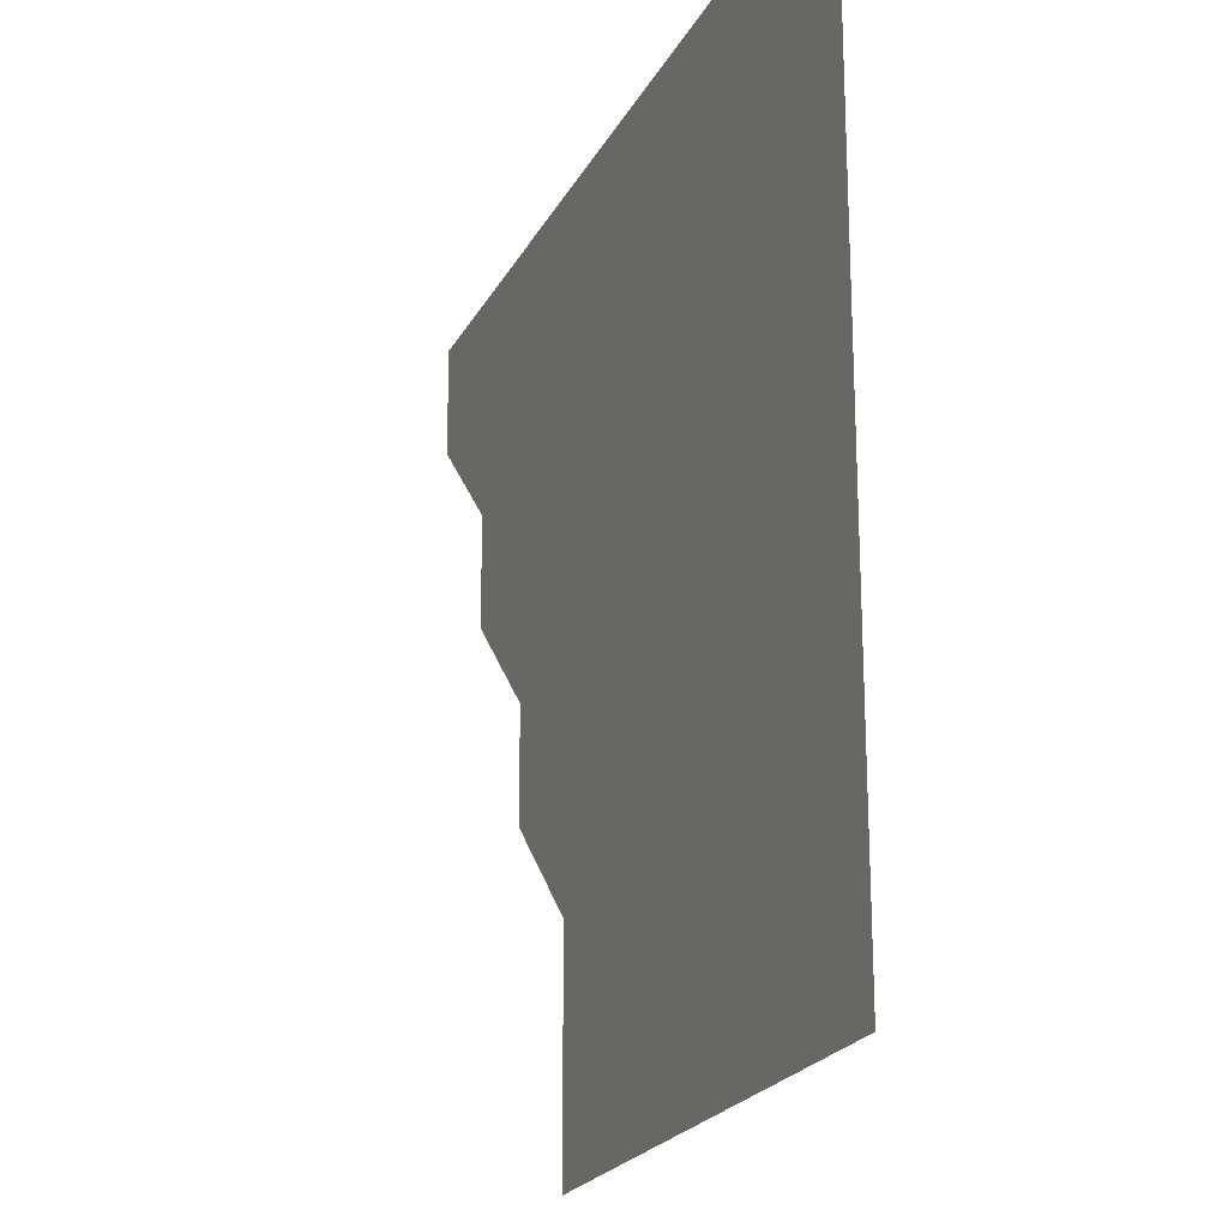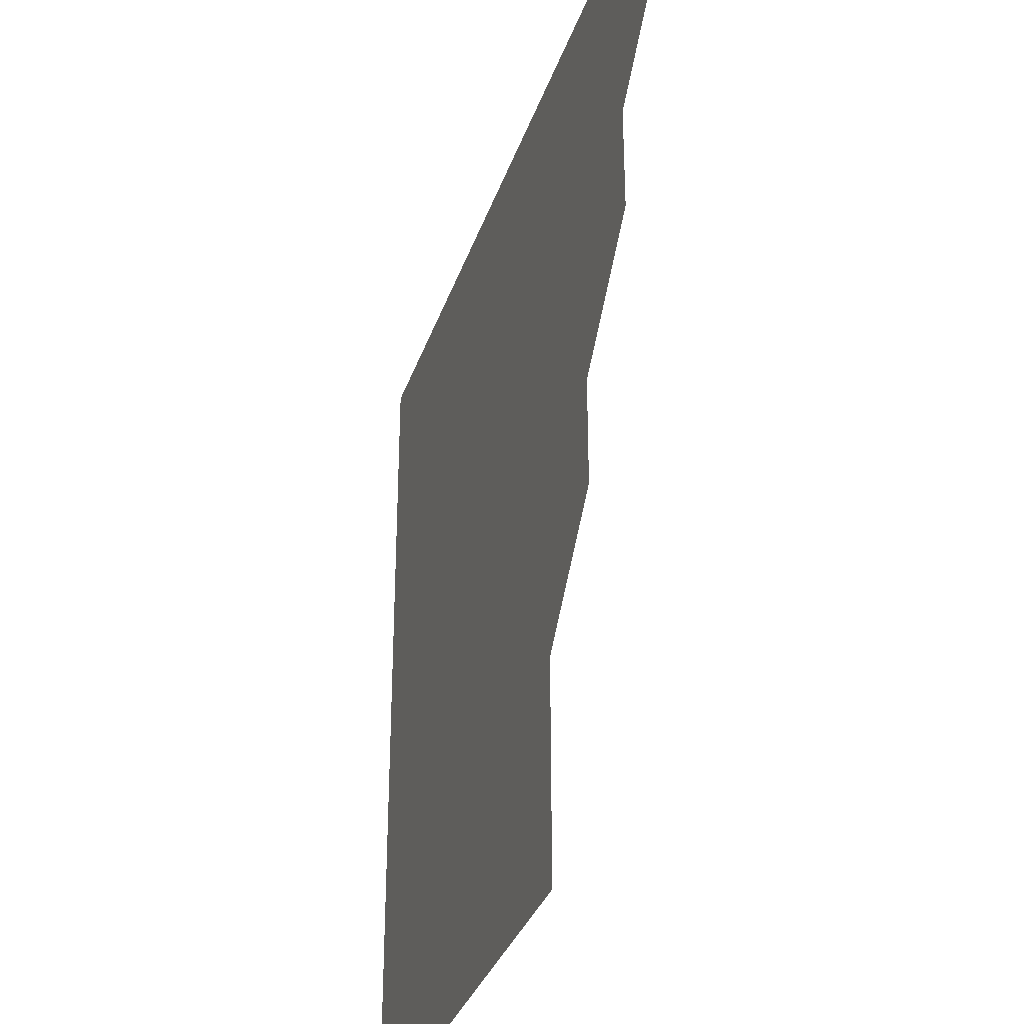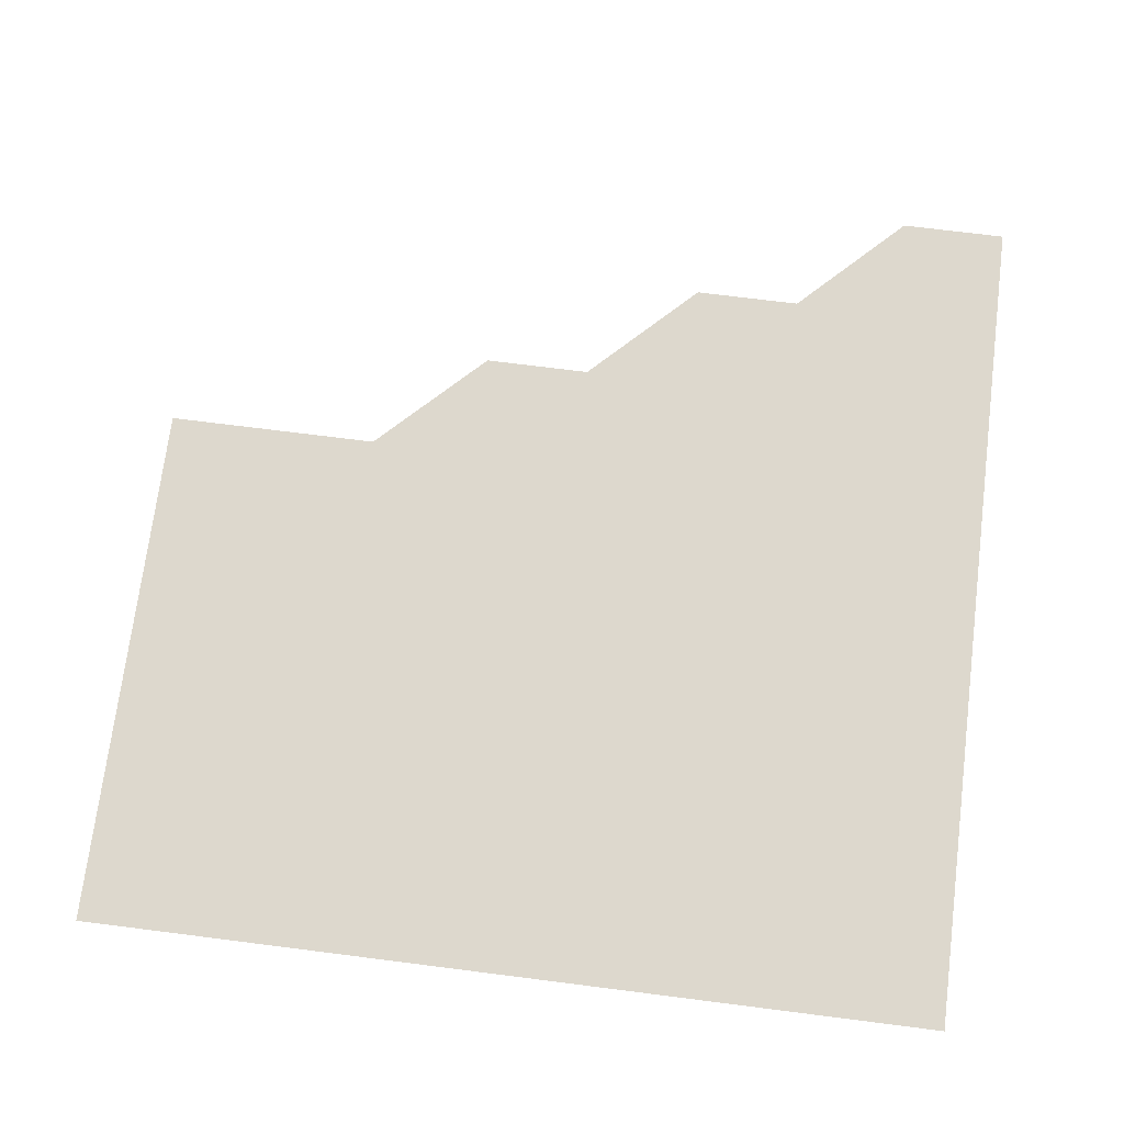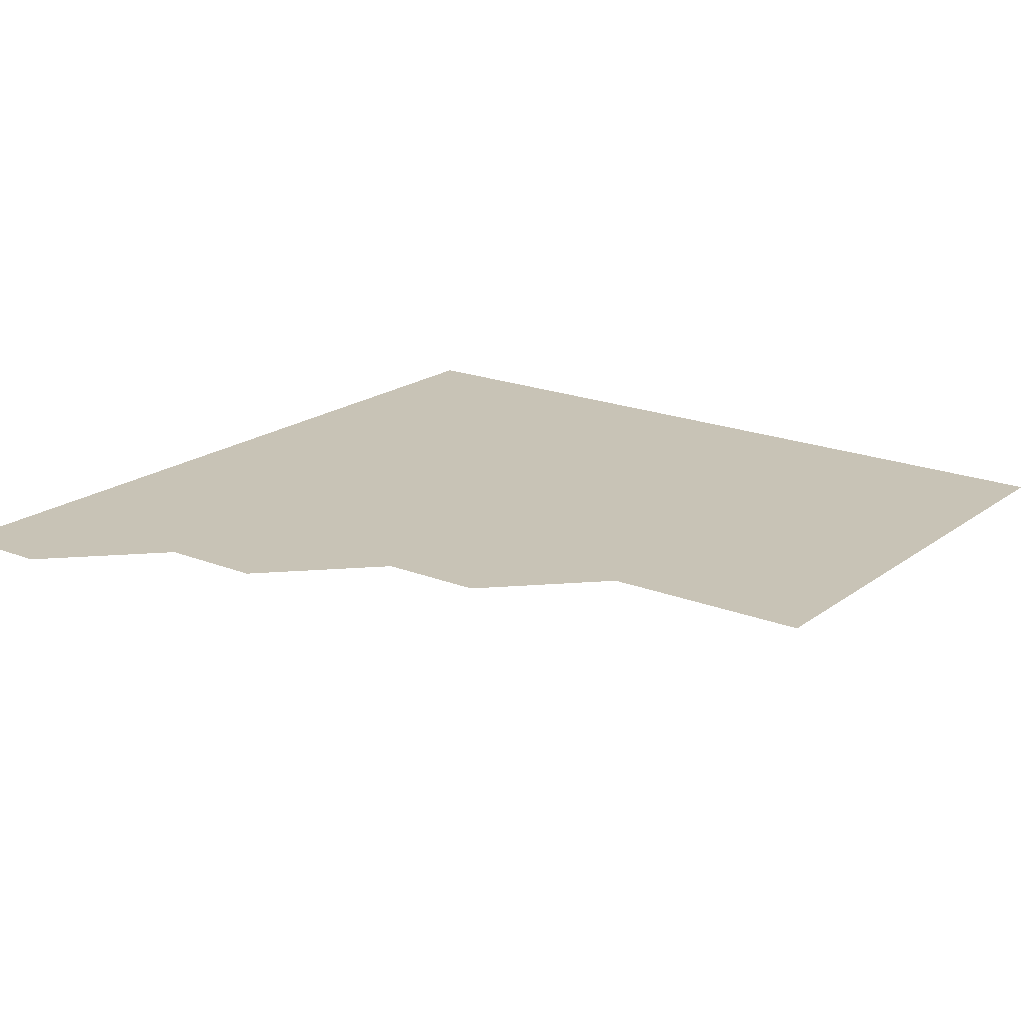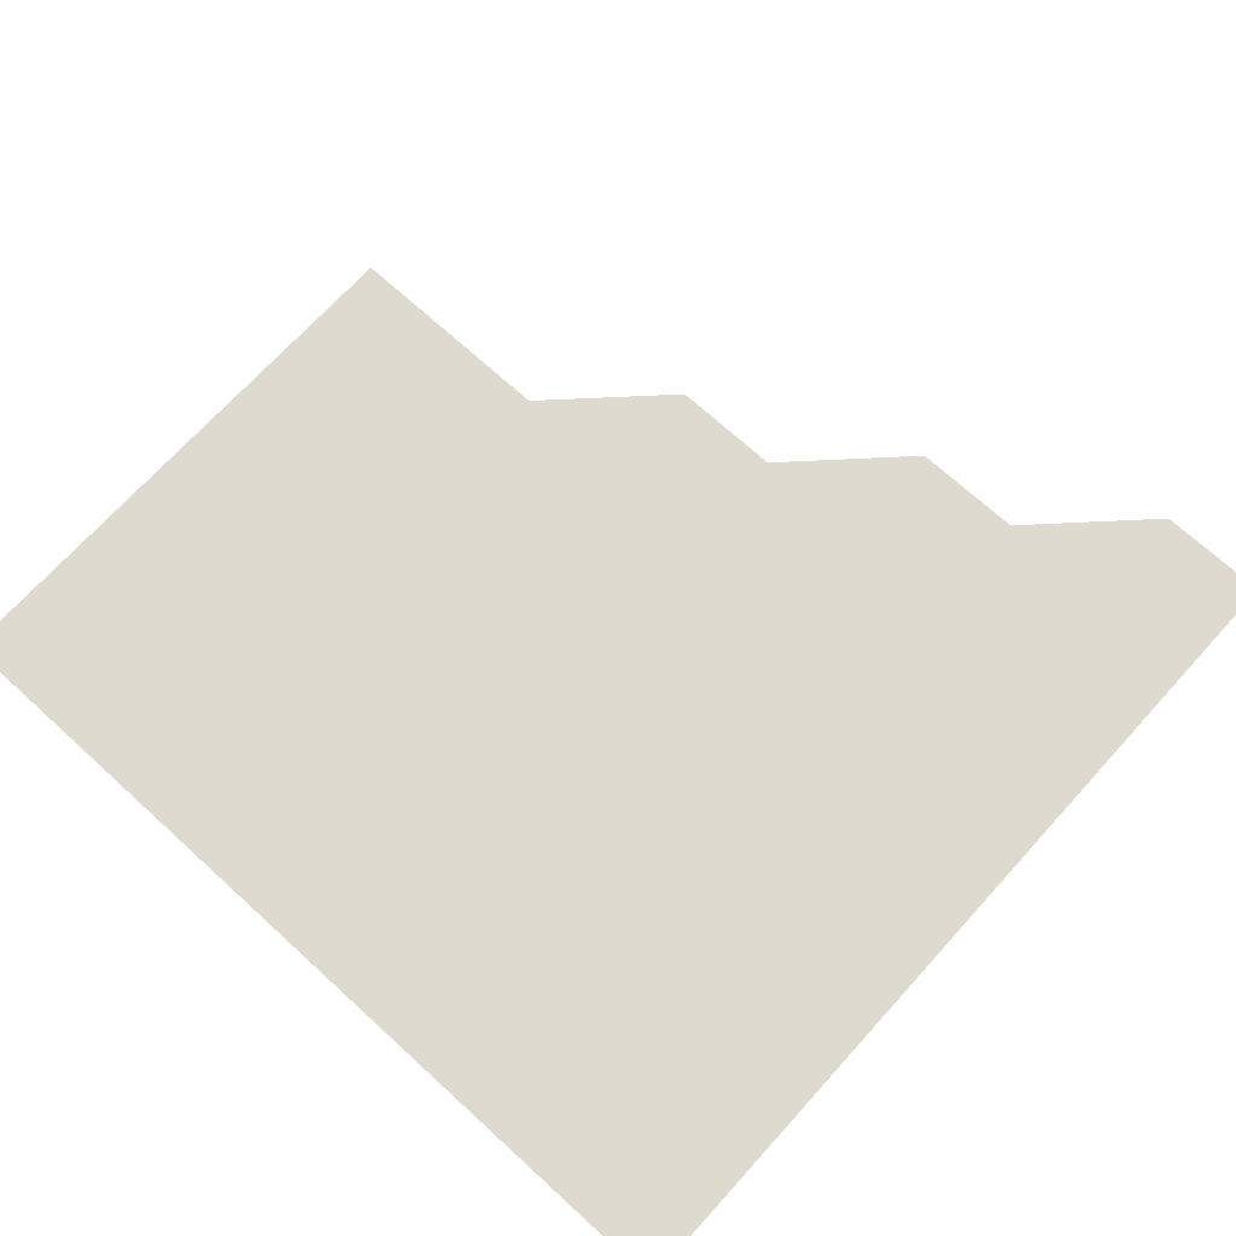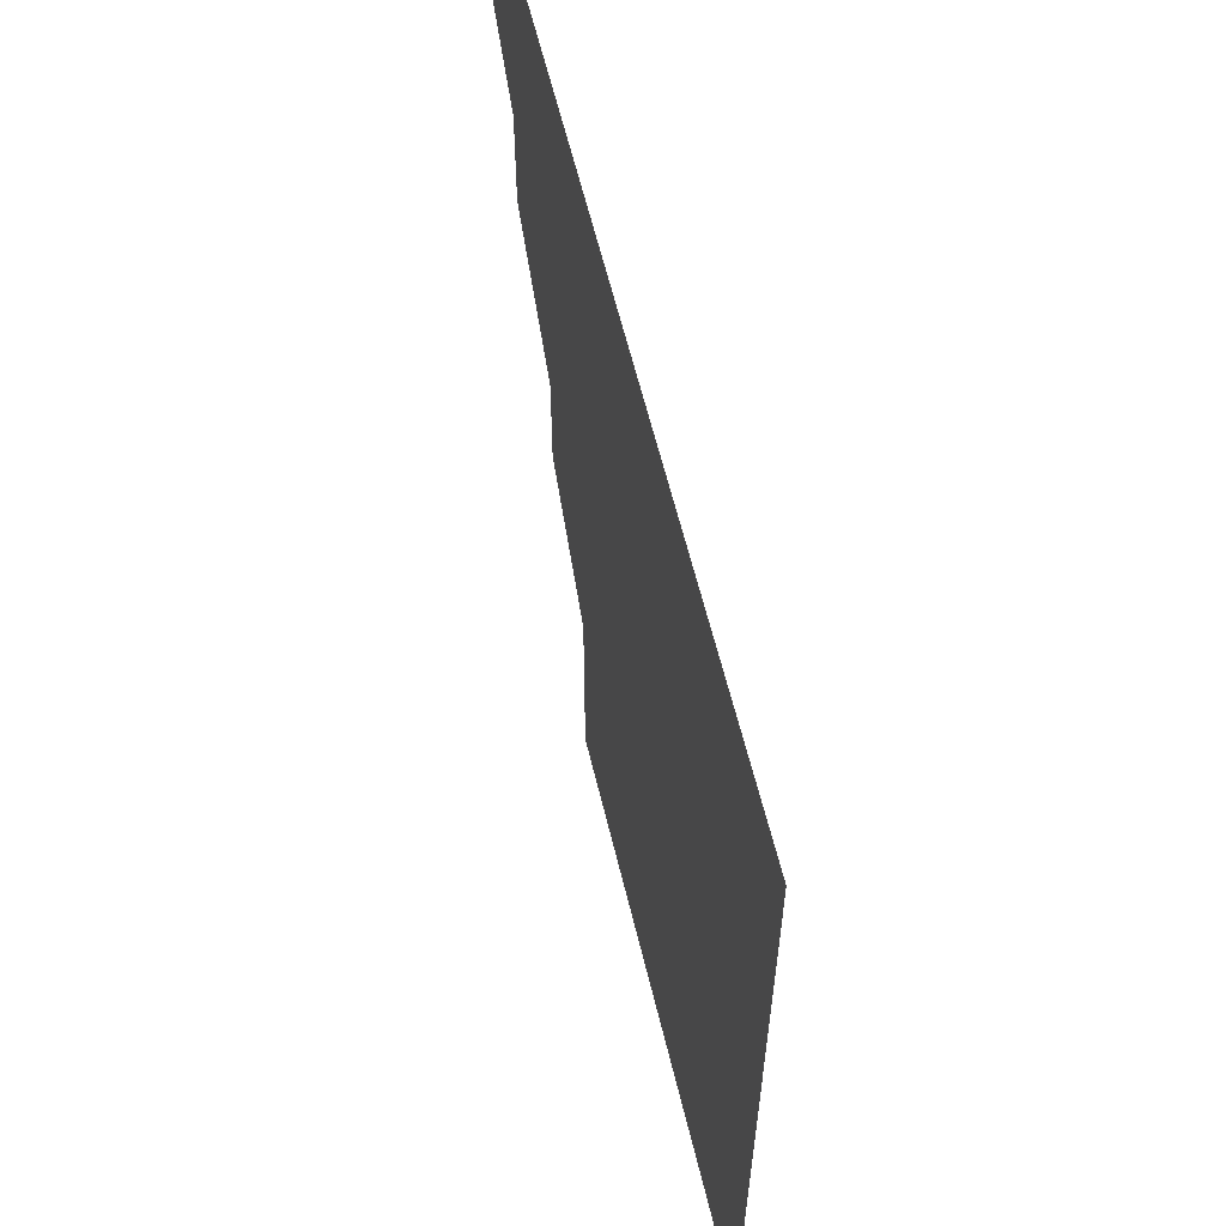
<metadata>
{"format":"obj","ext":"obj","renderer":"f3d","projection":"perspective","resolution":1024,"background":"white","views":[{"elev":-21.9,"azim":68.7,"up":"+Y"},{"elev":-33.6,"azim":-107.4,"up":"+Y"},{"elev":72.1,"azim":97.2,"up":"+Z"},{"elev":19.5,"azim":-53.3,"up":"+Z"},{"elev":70.8,"azim":132.3,"up":"+Z"},{"elev":61.2,"azim":76.4,"up":"+Y"}]}
</metadata>
<code>
v 451 361 0
v 451 391 0
v 481 301 0
v 481 331 0
v 481 361 0
v 481 391 0
v 511 241 0
v 511 271 0
v 511 301 0
v 511 331 0
v 511 361 0
v 511 391 0
v 541 151 0
v 541 181 0
v 541 211 0
v 541 241 0
v 541 271 0
v 541 301 0
v 541 331 0
v 541 361 0
v 541 391 0
v 571 151 0
v 571 181 0
v 571 211 0
v 571 241 0
v 571 271 0
v 571 301 0
v 571 331 0
v 571 361 0
v 571 391 0
v 601 151 0
v 601 181 0
v 601 211 0
v 601 241 0
v 601 271 0
v 601 301 0
v 601 331 0
v 601 361 0
v 601 391 0
v 631 151 0
v 631 181 0
v 631 211 0
v 631 241 0
v 631 271 0
v 631 301 0
v 631 331 0
v 631 361 0
v 631 391 0
v 661 151 0
v 661 181 0
v 661 211 0
v 661 241 0
v 661 271 0
v 661 301 0
v 661 331 0
v 661 361 0
v 661 391 0
v 691 151 0
v 691 181 0
v 691 211 0
v 691 241 0
v 691 271 0
v 691 301 0
v 691 331 0
v 691 361 0
v 691 391 0
v 721 391 0
f 4 5 1
f 1 5 2
f 5 6 2
f 8 9 3
f 3 9 4
f 9 10 4
f 4 10 5
f 10 11 5
f 5 11 6
f 11 12 6
f 15 16 7
f 7 16 8
f 16 17 8
f 8 17 9
f 17 18 9
f 9 18 10
f 18 19 10
f 10 19 11
f 19 20 11
f 11 20 12
f 20 21 12
f 13 22 14
f 22 23 14
f 14 23 15
f 23 24 15
f 15 24 16
f 24 25 16
f 16 25 17
f 25 26 17
f 17 26 18
f 26 27 18
f 18 27 19
f 27 28 19
f 19 28 20
f 28 29 20
f 20 29 21
f 29 30 21
f 22 31 23
f 31 32 23
f 23 32 24
f 32 33 24
f 24 33 25
f 33 34 25
f 25 34 26
f 34 35 26
f 26 35 27
f 35 36 27
f 27 36 28
f 36 37 28
f 28 37 29
f 37 38 29
f 29 38 30
f 38 39 30
f 31 40 32
f 40 41 32
f 32 41 33
f 41 42 33
f 33 42 34
f 42 43 34
f 34 43 35
f 43 44 35
f 35 44 36
f 44 45 36
f 36 45 37
f 45 46 37
f 37 46 38
f 46 47 38
f 38 47 39
f 47 48 39
f 40 49 41
f 49 50 41
f 41 50 42
f 50 51 42
f 42 51 43
f 51 52 43
f 43 52 44
f 52 53 44
f 44 53 45
f 53 54 45
f 45 54 46
f 54 55 46
f 46 55 47
f 55 56 47
f 47 56 48
f 56 57 48
f 49 58 50
f 58 59 50
f 50 59 51
f 59 60 51
f 51 60 52
f 60 61 52
f 52 61 53
f 61 62 53
f 53 62 54
f 62 63 54
f 54 63 55
f 63 64 55
f 55 64 56
f 64 65 56
f 56 65 57
f 65 66 57

</code>
